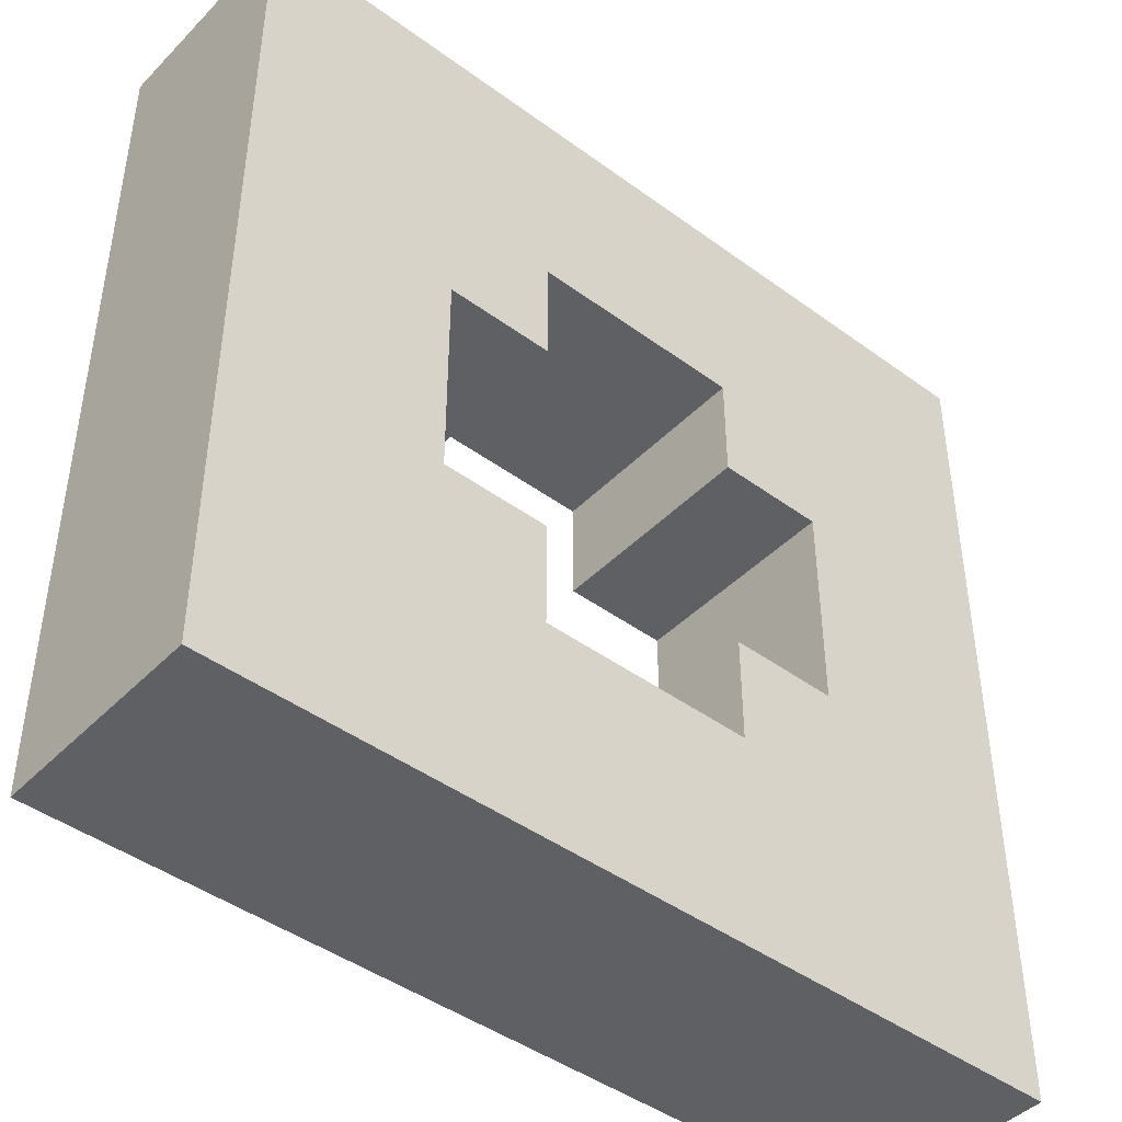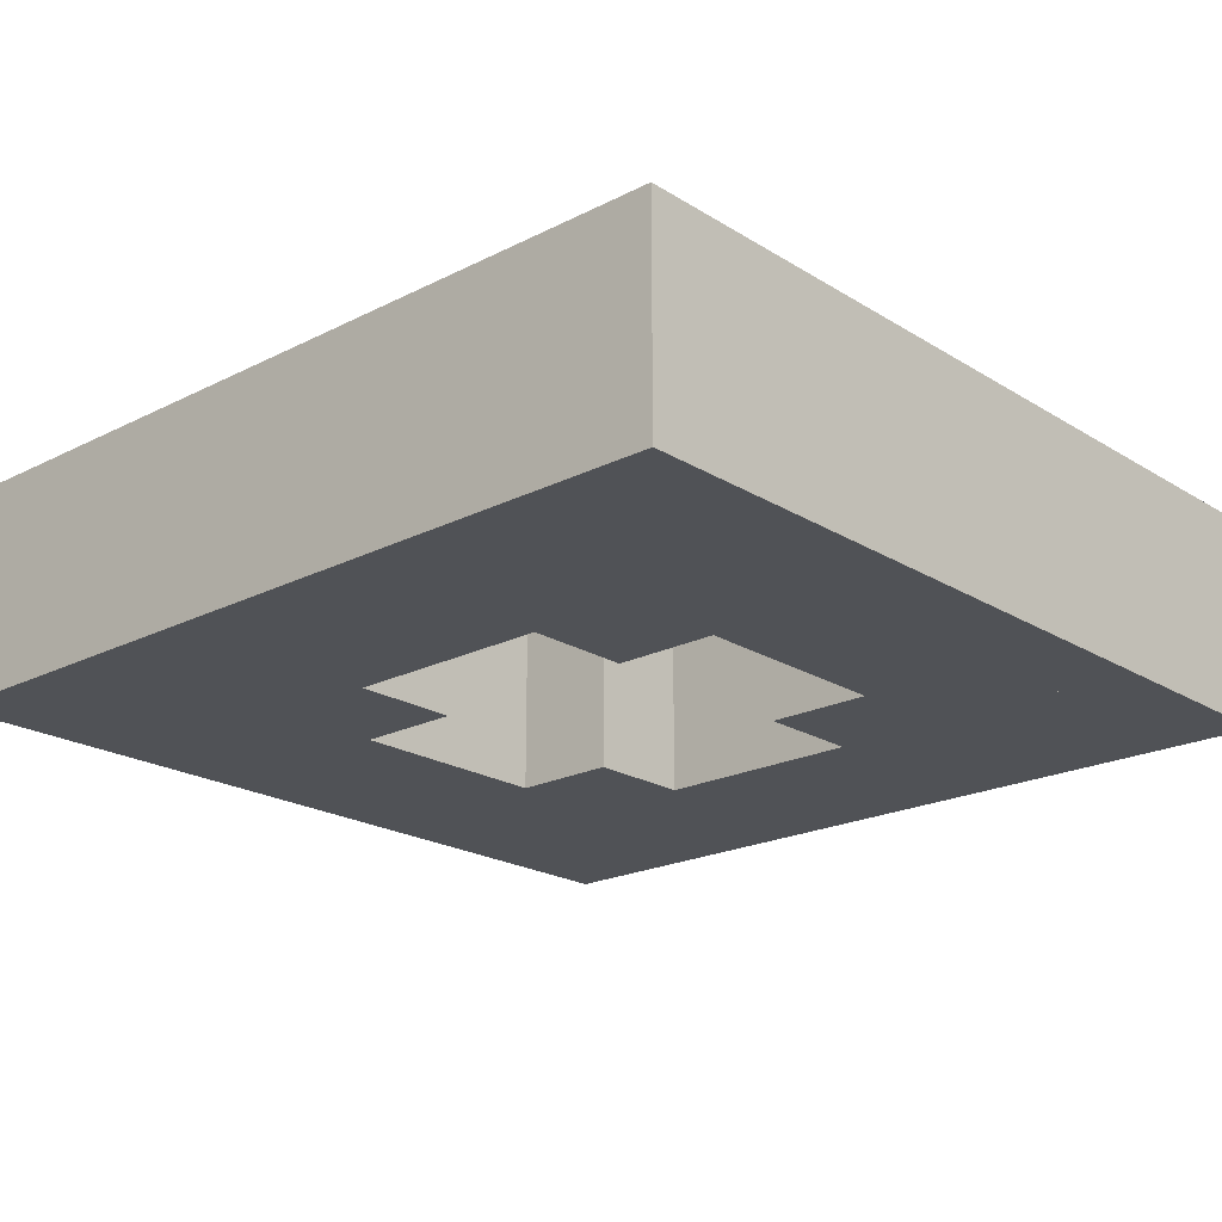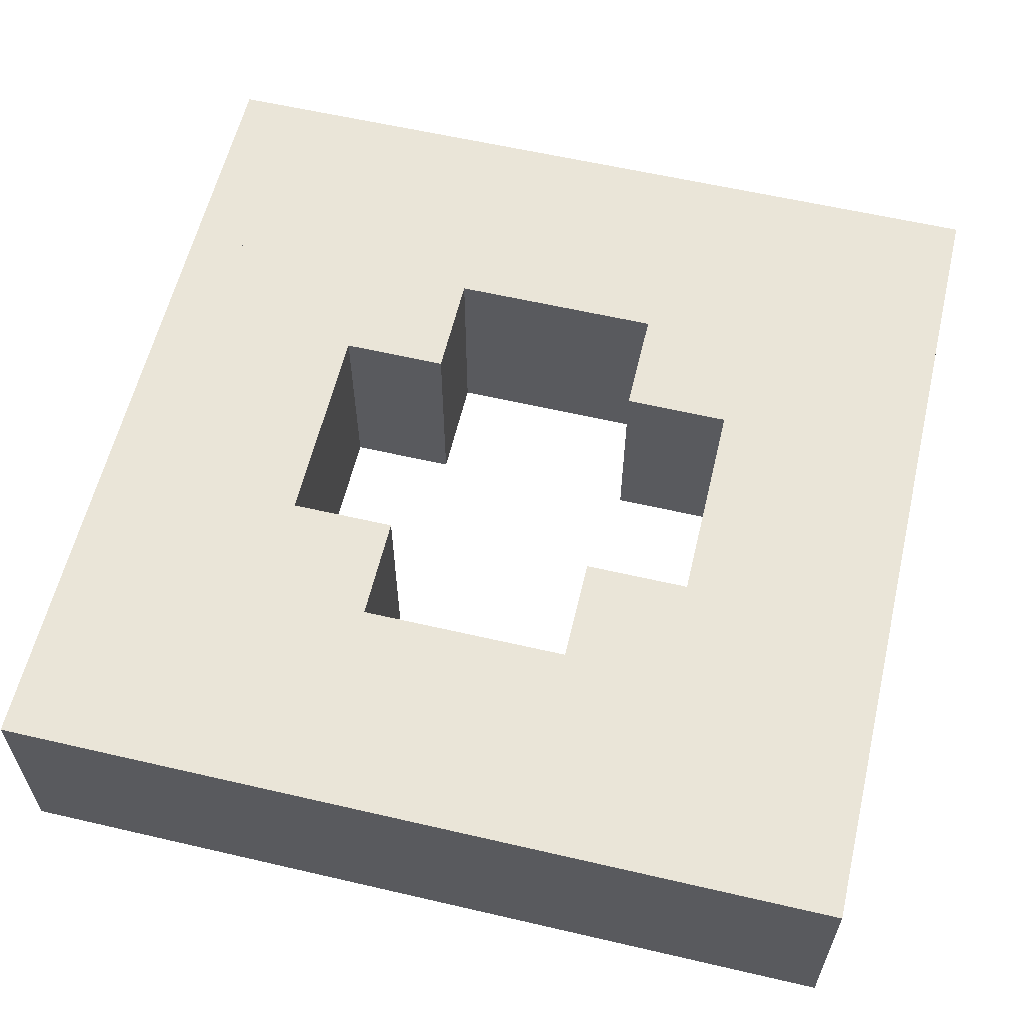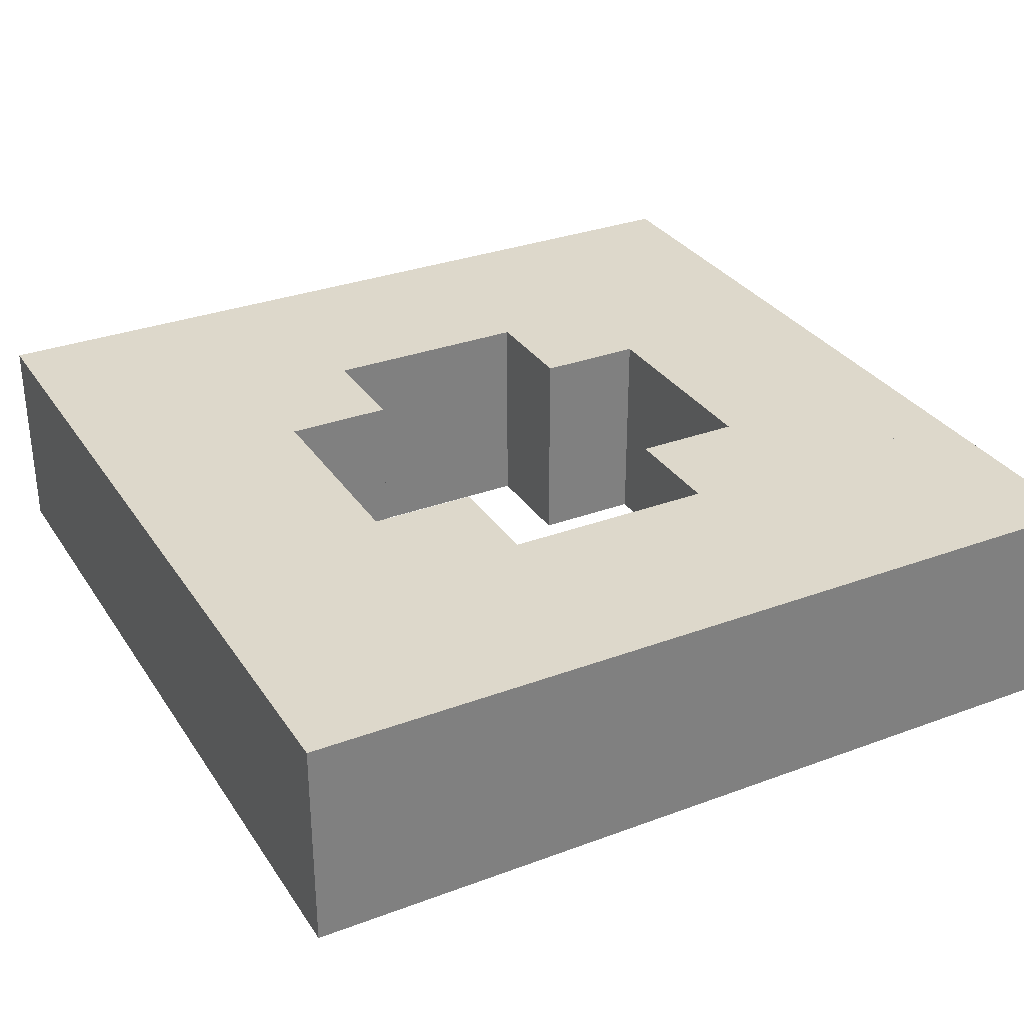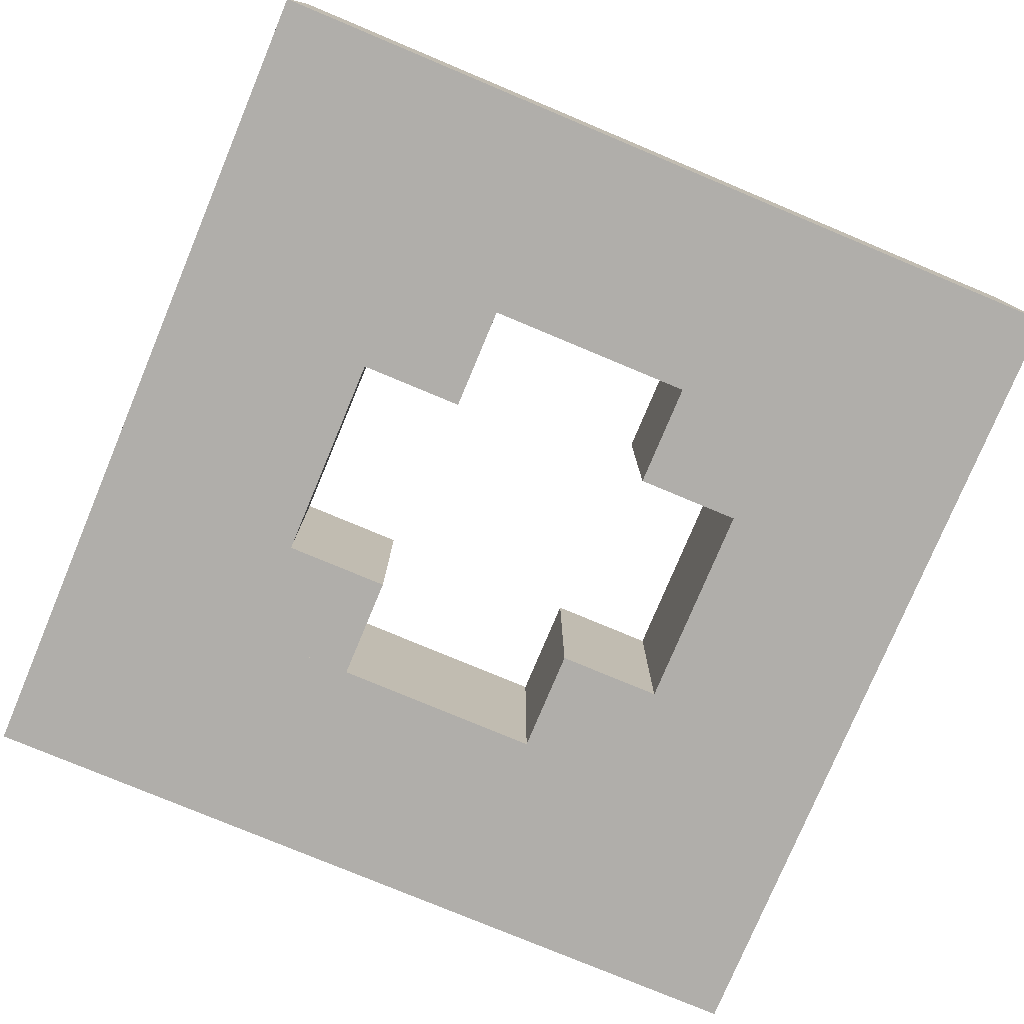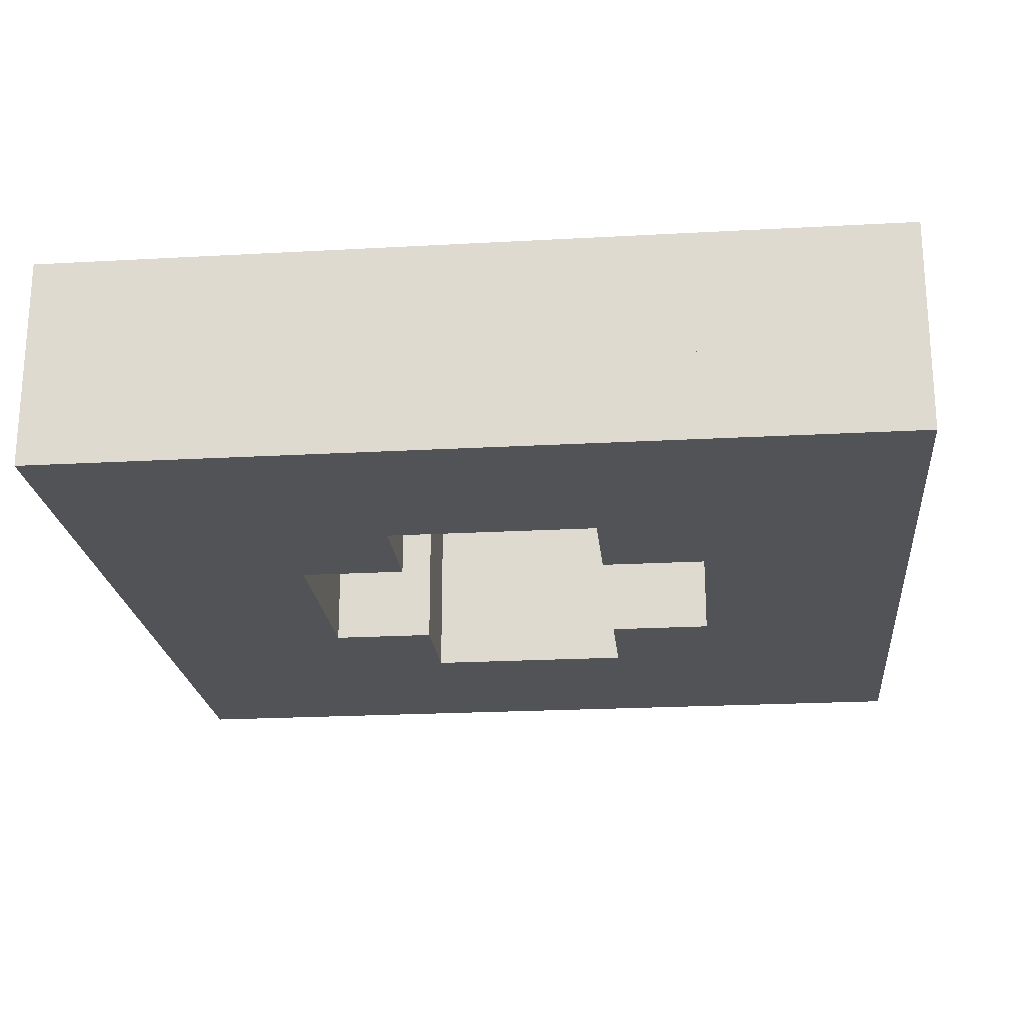
<metadata>
{"format":"obj","ext":"obj","renderer":"f3d","projection":"perspective","resolution":1024,"background":"white","views":[{"elev":-44.2,"azim":-40.6,"up":"+Z"},{"elev":-20.9,"azim":42.2,"up":"+Y"},{"elev":59.6,"azim":-166.6,"up":"+Y"},{"elev":31.3,"azim":152.1,"up":"+Y"},{"elev":-77.7,"azim":67.3,"up":"+Y"},{"elev":-21.8,"azim":95.6,"up":"+Y"}]}
</metadata>
<code>
o back
v 0.5 -0.0375 0.25
v -0.5 -0.0375 0.25
v -0.5 0.2125 0.25
v 0.5 0.2125 0.25
v -0.5 -0.0375 0.5
v 0.5 -0.0375 0.5
v 0.5 0.2125 0.5
v -0.5 0.2125 0.5
f 1 2 3 4
f 5 6 7 8
f 4 3 8 7
f 6 5 2 1
f 6 1 4 7
f 2 5 8 3
o left
v -0.25 -0.0375 -0.25
v -0.5 -0.0375 -0.25
v -0.5 0.2125 -0.25
v -0.25 0.2125 -0.25
v -0.5 -0.0375 0.25
v -0.25 -0.0375 0.25
v -0.25 0.2125 0.25
v -0.5 0.2125 0.25
f 9 10 11 12
f 13 14 15 16
f 12 11 16 15
f 14 13 10 9
f 14 9 12 15
f 10 13 16 11
o front
v 0.5 -0.0375 -0.5
v -0.5 -0.0375 -0.5
v -0.5 0.2125 -0.5
v 0.5 0.2125 -0.5
v -0.5 -0.0375 -0.25
v 0.5 -0.0375 -0.25
v 0.5 0.2125 -0.25
v -0.5 0.2125 -0.25
f 17 18 19 20
f 21 22 23 24
f 20 19 24 23
f 22 21 18 17
f 22 17 20 23
f 18 21 24 19
o right
v 0.5 -0.0375 -0.25
v 0.25 -0.0375 -0.25
v 0.25 0.2125 -0.25
v 0.5 0.2125 -0.25
v 0.25 -0.0375 0.25
v 0.5 -0.0375 0.25
v 0.5 0.2125 0.25
v 0.25 0.2125 0.25
f 25 26 27 28
f 29 30 31 32
f 28 27 32 31
f 30 29 26 25
f 30 25 28 31
f 26 29 32 27
o backRight
v 0.25 -0.0375 0.125
v 0.125 -0.0375 0.125
v 0.125 0.2125 0.125
v 0.25 0.2125 0.125
v 0.125 -0.0375 0.25
v 0.25 -0.0375 0.25
v 0.25 0.2125 0.25
v 0.125 0.2125 0.25
f 33 34 35 36
f 37 38 39 40
f 36 35 40 39
f 38 37 34 33
f 38 33 36 39
f 34 37 40 35
o backLeft
v -0.125 -0.0375 0.125
v -0.25 -0.0375 0.125
v -0.25 0.2125 0.125
v -0.125 0.2125 0.125
v -0.25 -0.0375 0.25
v -0.125 -0.0375 0.25
v -0.125 0.2125 0.25
v -0.25 0.2125 0.25
f 41 42 43 44
f 45 46 47 48
f 44 43 48 47
f 46 45 42 41
f 46 41 44 47
f 42 45 48 43
o frontRight
v 0.25 -0.0375 -0.25
v 0.125 -0.0375 -0.25
v 0.125 0.2125 -0.25
v 0.25 0.2125 -0.25
v 0.125 -0.0375 -0.125
v 0.25 -0.0375 -0.125
v 0.25 0.2125 -0.125
v 0.125 0.2125 -0.125
f 49 50 51 52
f 53 54 55 56
f 52 51 56 55
f 54 53 50 49
f 54 49 52 55
f 50 53 56 51
o frontLeft
v -0.125 -0.0375 -0.25
v -0.25 -0.0375 -0.25
v -0.25 0.2125 -0.25
v -0.125 0.2125 -0.25
v -0.25 -0.0375 -0.125
v -0.125 -0.0375 -0.125
v -0.125 0.2125 -0.125
v -0.25 0.2125 -0.125
f 57 58 59 60
f 61 62 63 64
f 60 59 64 63
f 62 61 58 57
f 62 57 60 63
f 58 61 64 59

</code>
